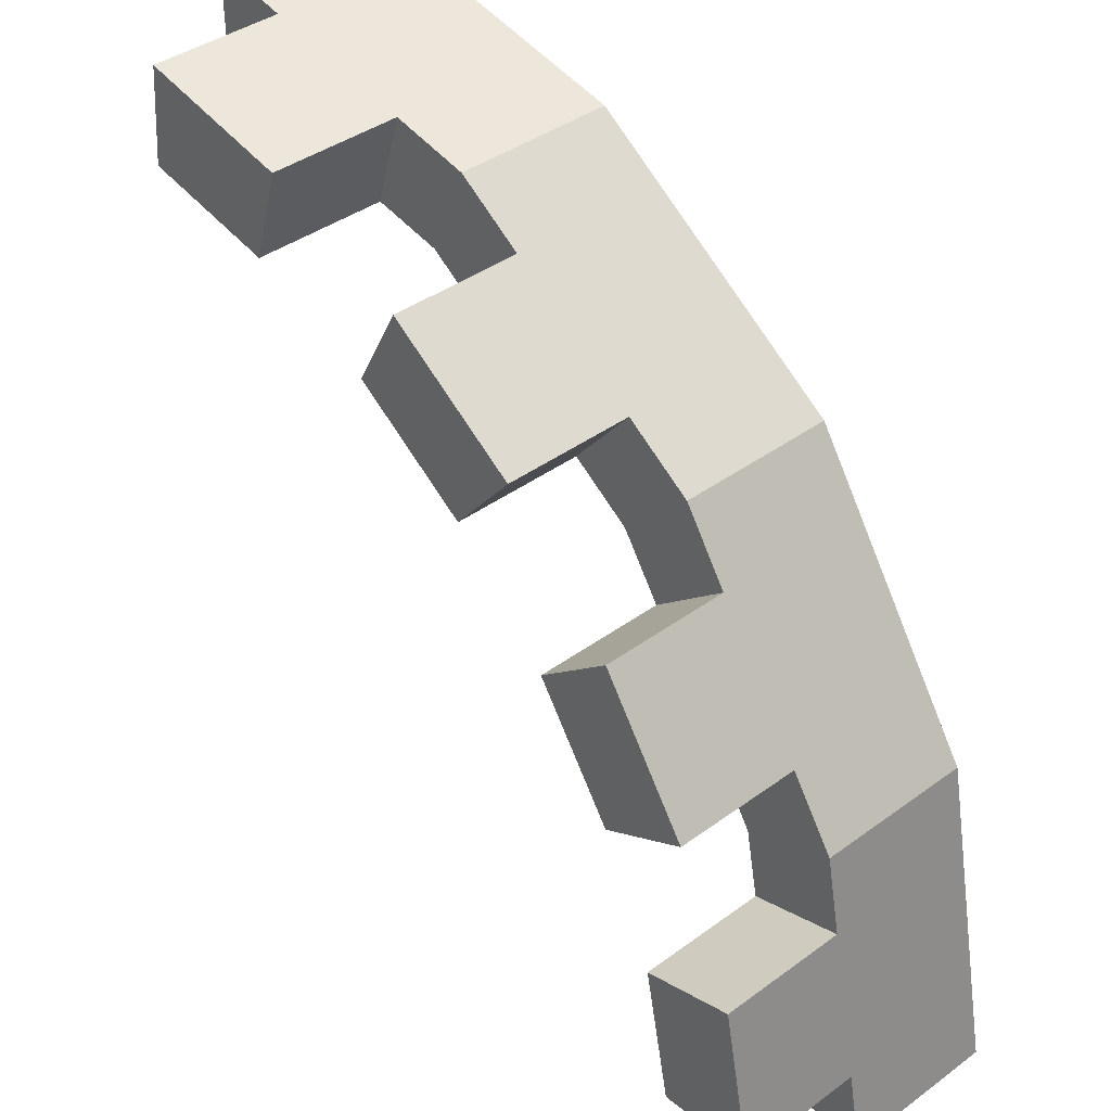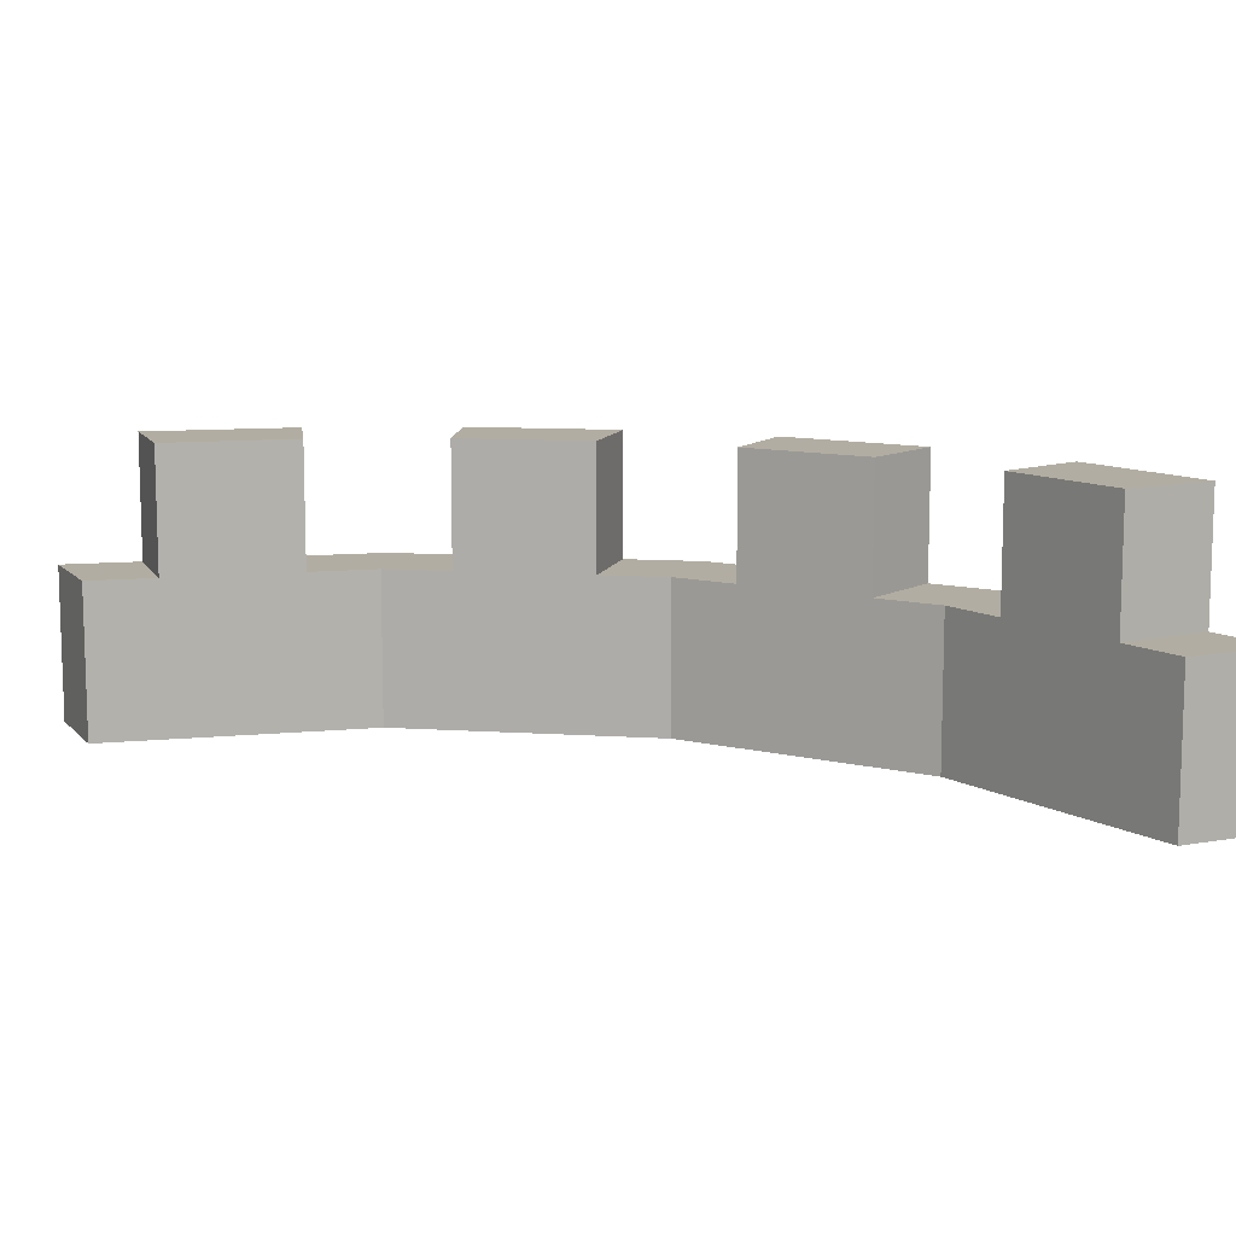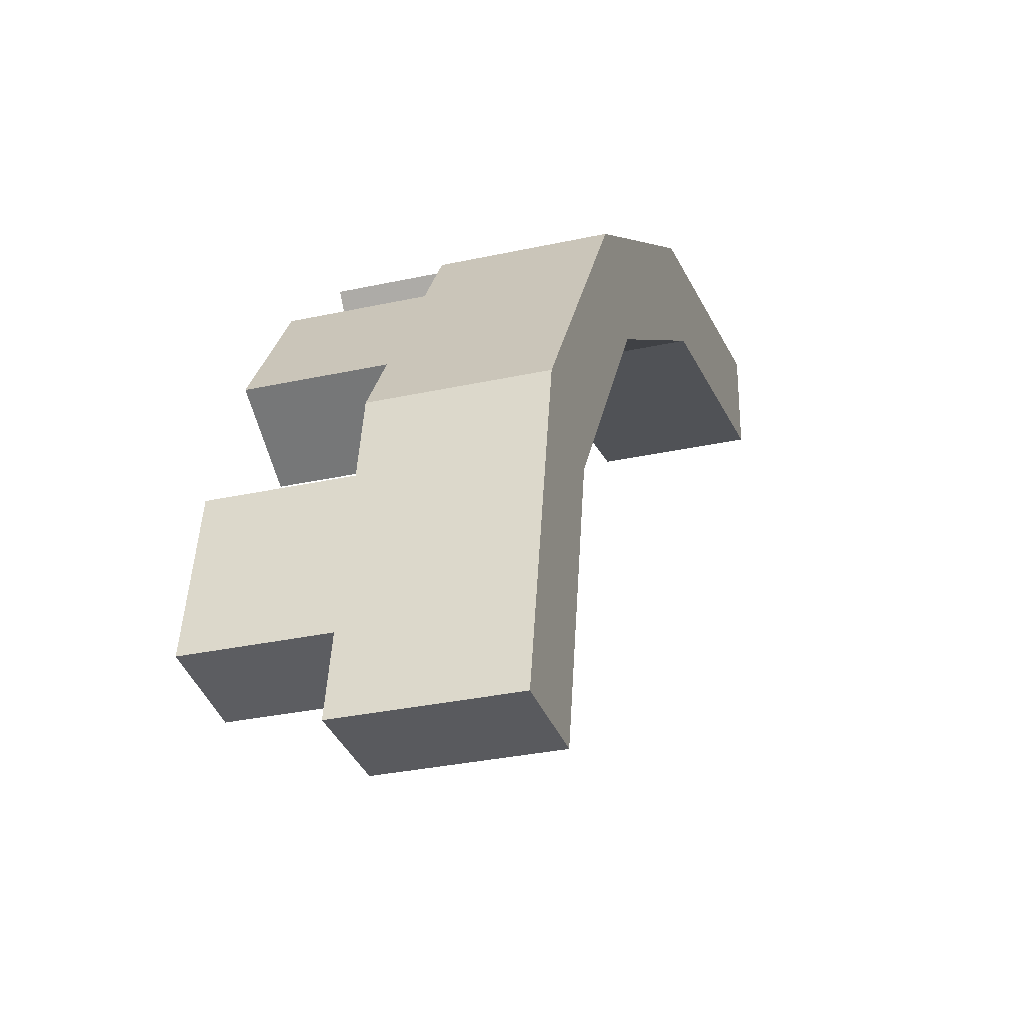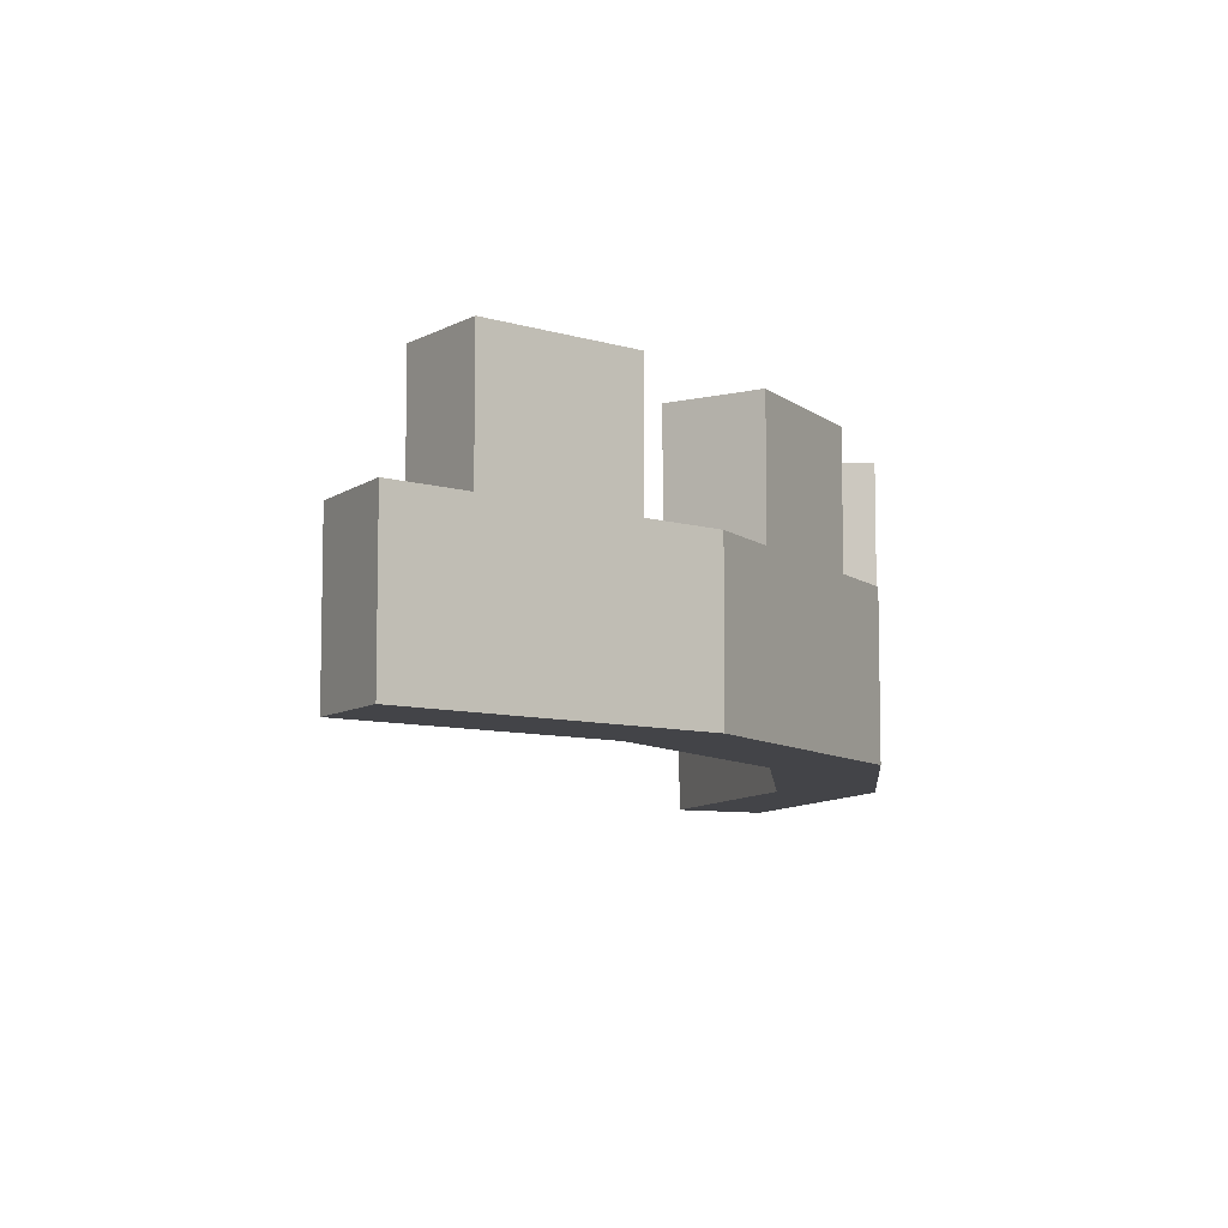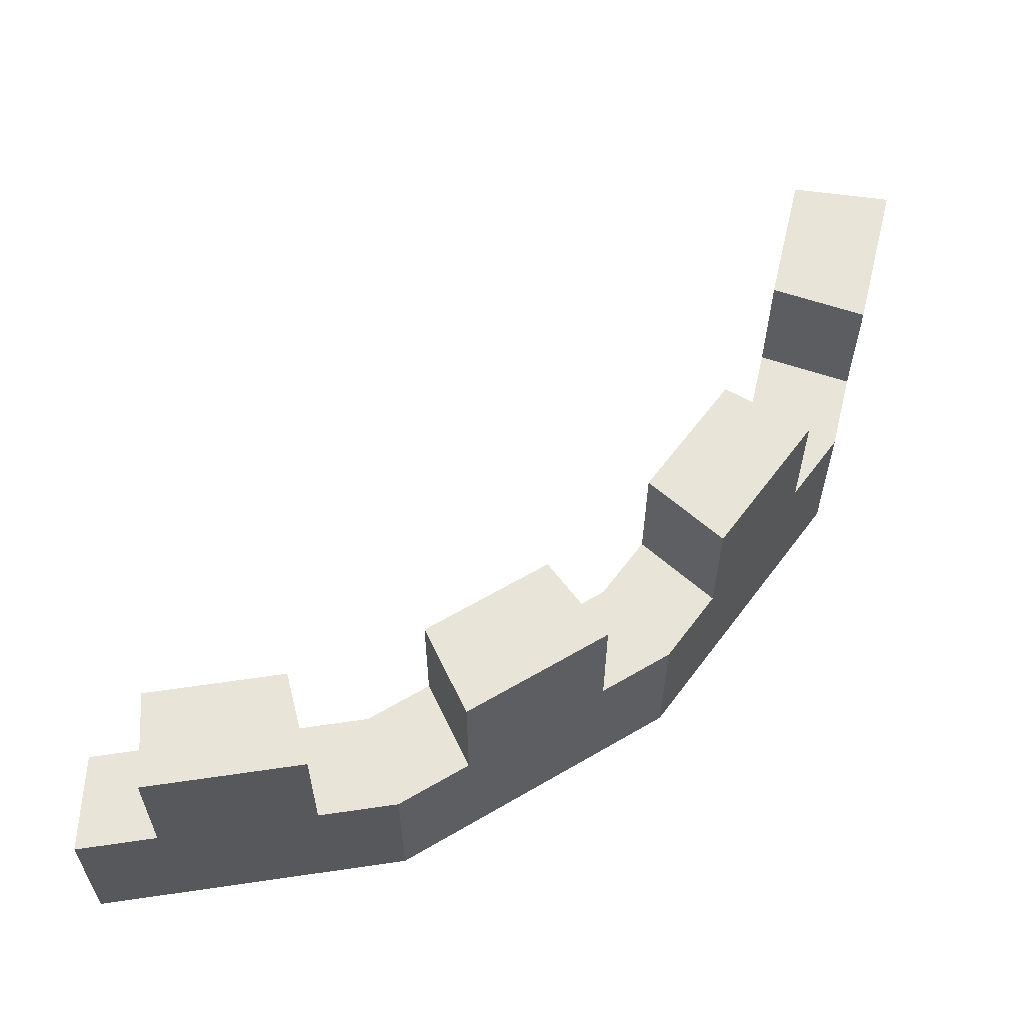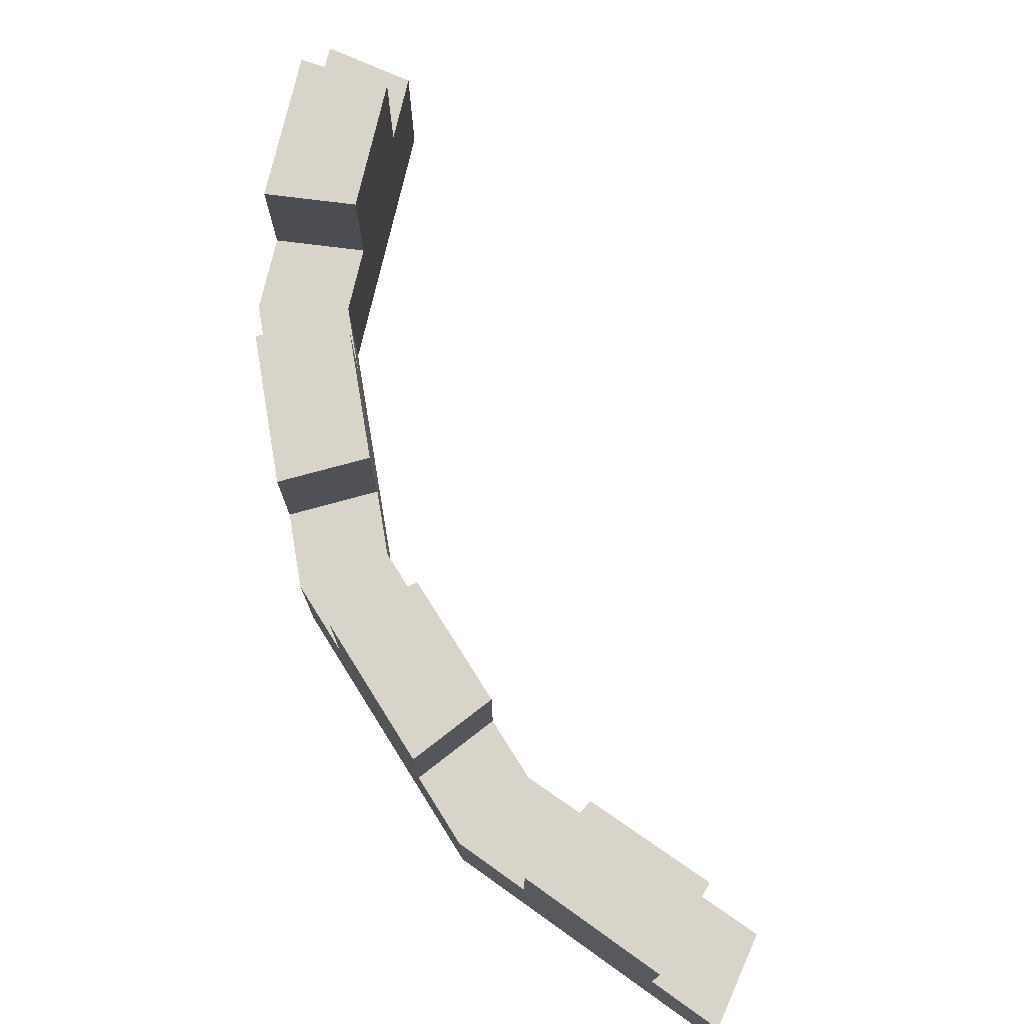
<metadata>
{"format":"obj","ext":"obj","renderer":"f3d","projection":"perspective","resolution":1024,"background":"white","views":[{"elev":40.0,"azim":-132.1,"up":"+Z"},{"elev":10.6,"azim":155.7,"up":"+Y"},{"elev":-31.3,"azim":-72.6,"up":"+Z"},{"elev":-8.2,"azim":-118.9,"up":"+Y"},{"elev":60.0,"azim":-87.3,"up":"+Y"},{"elev":74.9,"azim":24.1,"up":"+Y"}]}
</metadata>
<code>
v -25 0 0
v 5.441 0 153
v 92.13 0 282.8
v 221.9 0 369.5
v 375 0 400
v -25 76.1 0
v 5.441 76.1 153
v 92.13 76.1 282.8
v 221.9 76.1 369.5
v 375 76.1 400
v 22.92 0 0
v 49.71 0 134.7
v 126 0 248.9
v 240.2 0 325.2
v 375 0 350
v 22.92 76.1 0
v 49.71 76.1 134.7
v 126 76.1 248.9
v 240.2 76.1 325.2
v 375 76.1 350
v 341.1 76.1 343.8
v 336.4 76.1 392.3
v 274.5 76.1 331.5
v 260.8 76.1 377.2
v 211.7 76.1 306.2
v 189.5 76.1 347.8
v 154.9 76.1 268.2
v 125 76.1 304.7
v 106.9 76.1 220.3
v 70.46 76.1 250.3
v 69.02 76.1 163.6
v 27.38 76.1 185.9
v 43.02 76.1 101
v -2.168 76.1 114.8
v 29.73 76.1 34.24
v -17.26 76.1 38.9
v 274.5 138.2 331.5
v 260.8 138.2 377.2
v 336.4 138.2 392.3
v 341.1 138.2 343.8
v 154.9 138.2 268.2
v 125 138.2 304.7
v 189.5 138.2 347.8
v 211.7 138.2 306.2
v 69.02 138.2 163.6
v 27.38 138.2 185.9
v 70.46 138.2 250.3
v 106.9 138.2 220.3
v 29.73 138.2 34.24
v -17.26 138.2 38.9
v -2.168 138.2 114.8
v 43.02 138.2 101
f 34 2 7
f 30 3 8
f 26 4 9
f 22 5 10
f 33 34 7 17
f 29 30 8 18
f 25 26 9 19
f 21 22 10 20
f 12 33 17
f 13 29 18
f 14 25 19
f 15 21 20
f 6 16 11 1
f 10 5 15 20
f 15 5 4 14
f 21 15 14 23
f 37 38 39 40
f 24 4 5 22
f 23 14 19
f 9 24 23 19
f 4 24 9
f 14 4 3 13
f 25 14 13 27
f 41 42 43 44
f 28 3 4 26
f 27 13 18
f 8 28 27 18
f 3 28 8
f 13 3 2 12
f 29 13 12 31
f 45 46 47 48
f 32 2 3 30
f 31 12 17
f 7 32 31 17
f 2 32 7
f 12 2 1 11
f 33 12 11 35
f 49 50 51 52
f 36 1 2 34
f 35 11 16
f 6 36 35 16
f 1 36 6
f 23 24 38 37
f 24 22 39 38
f 22 21 40 39
f 21 23 37 40
f 27 28 42 41
f 28 26 43 42
f 26 25 44 43
f 25 27 41 44
f 31 32 46 45
f 32 30 47 46
f 30 29 48 47
f 29 31 45 48
f 35 36 50 49
f 36 34 51 50
f 34 33 52 51
f 33 35 49 52

</code>
